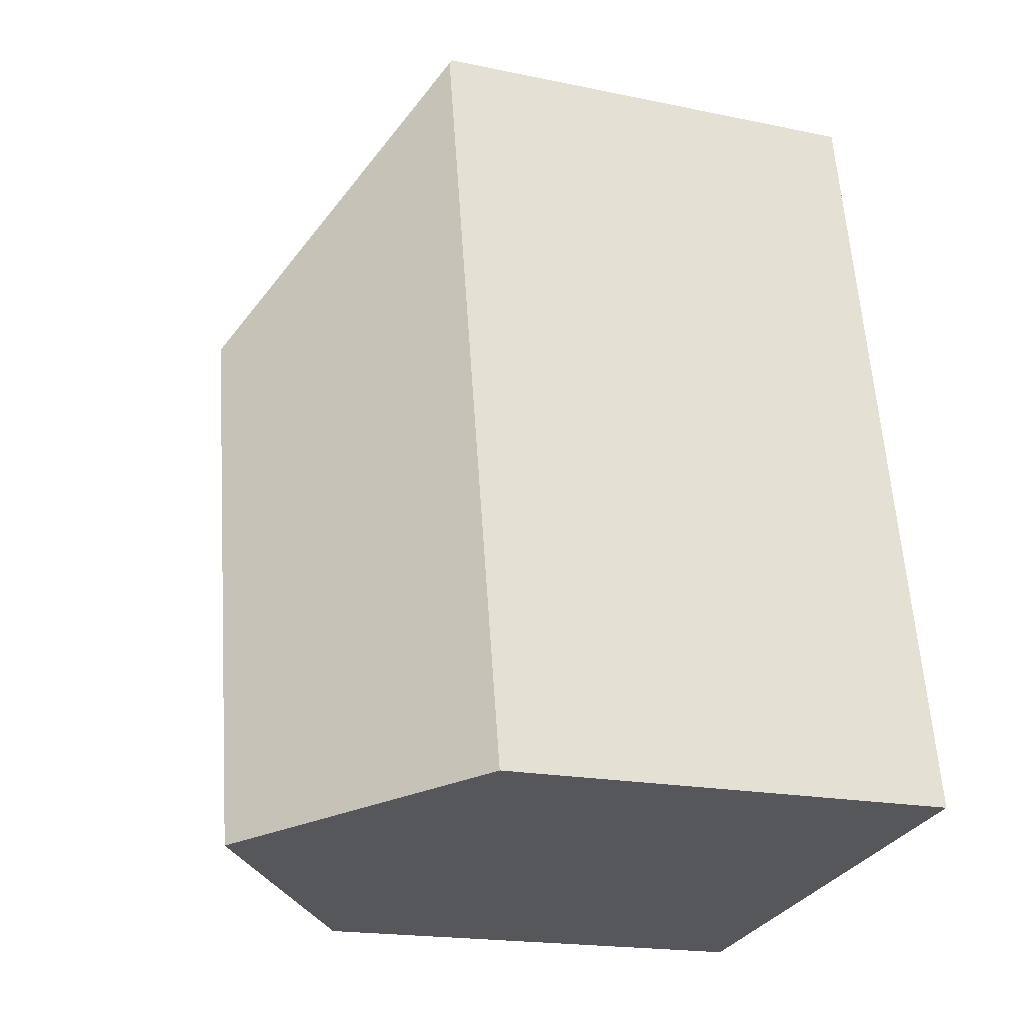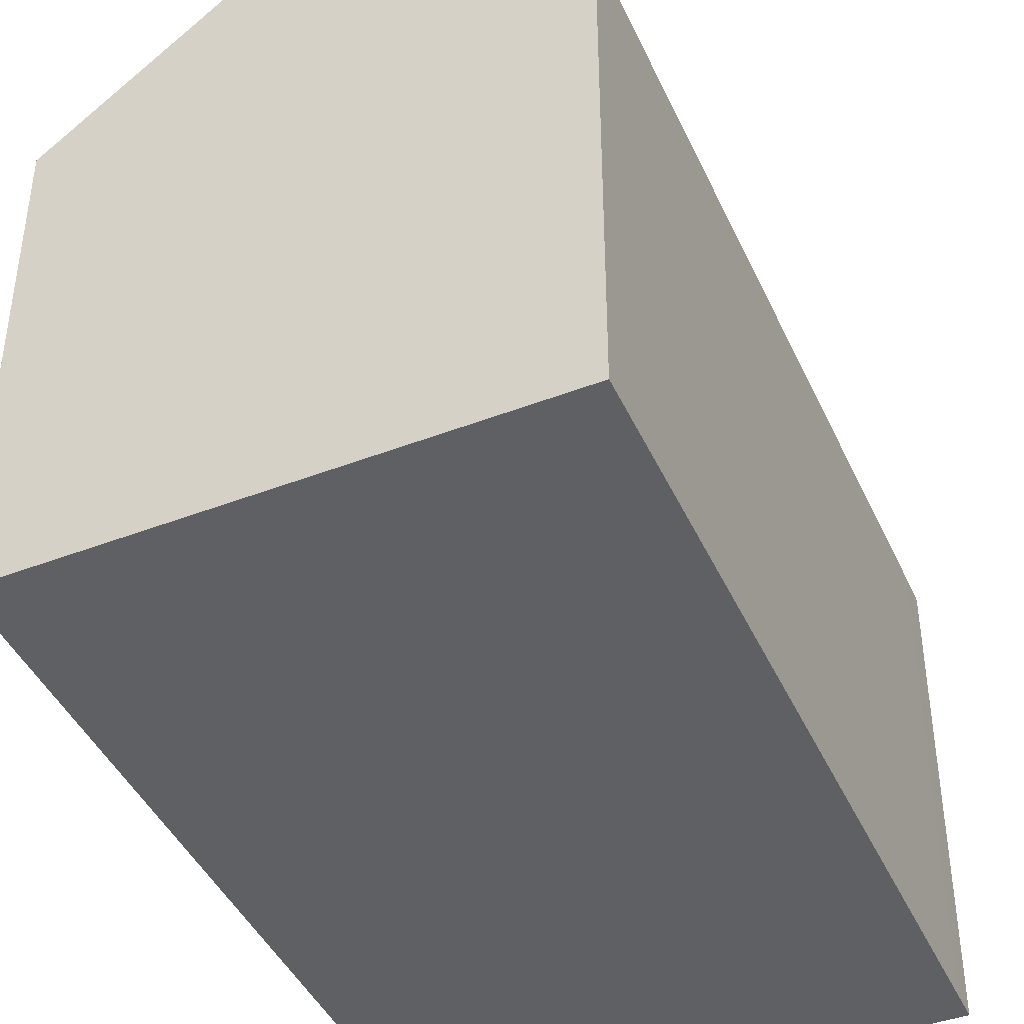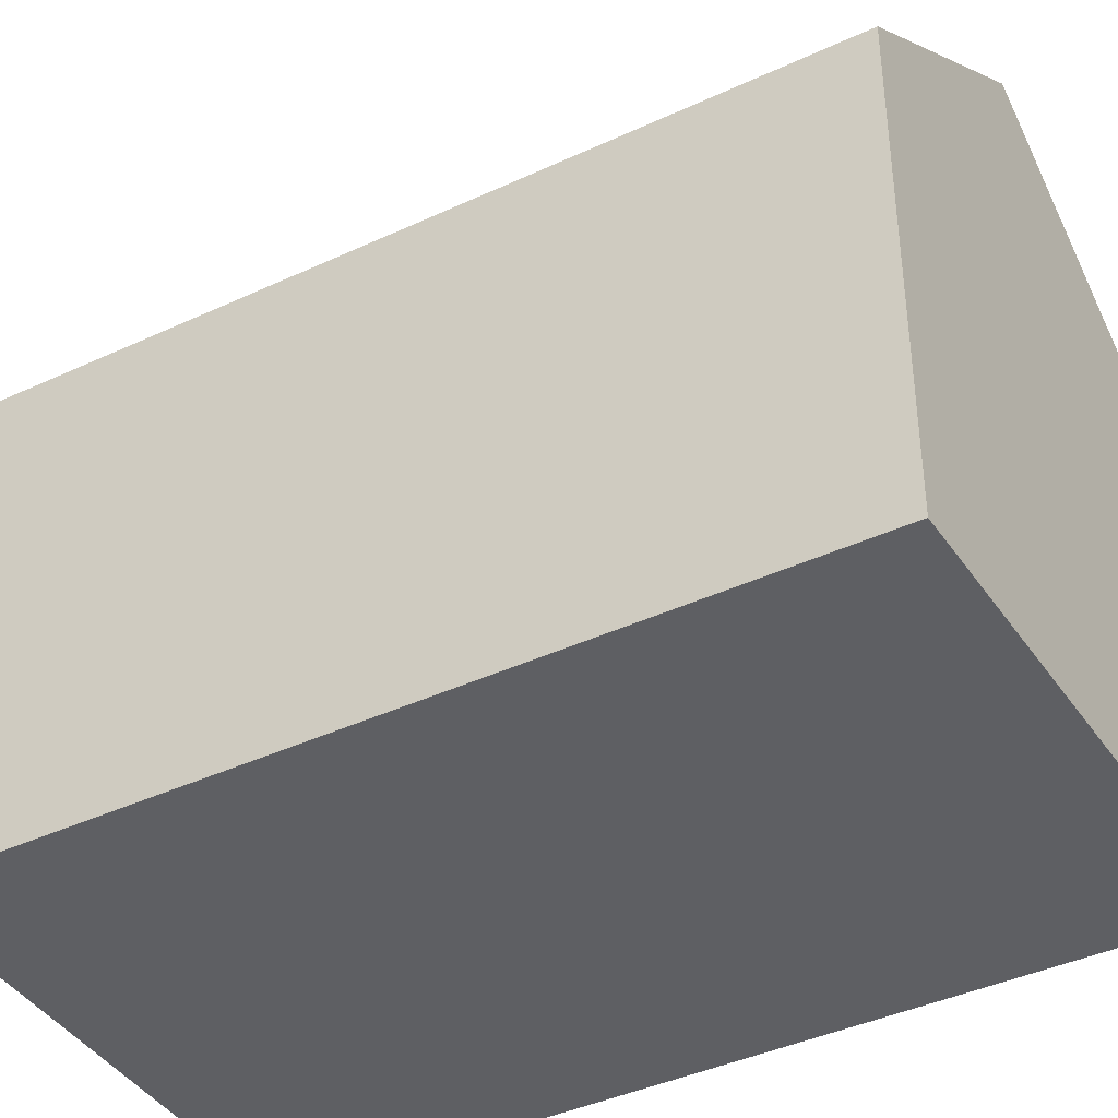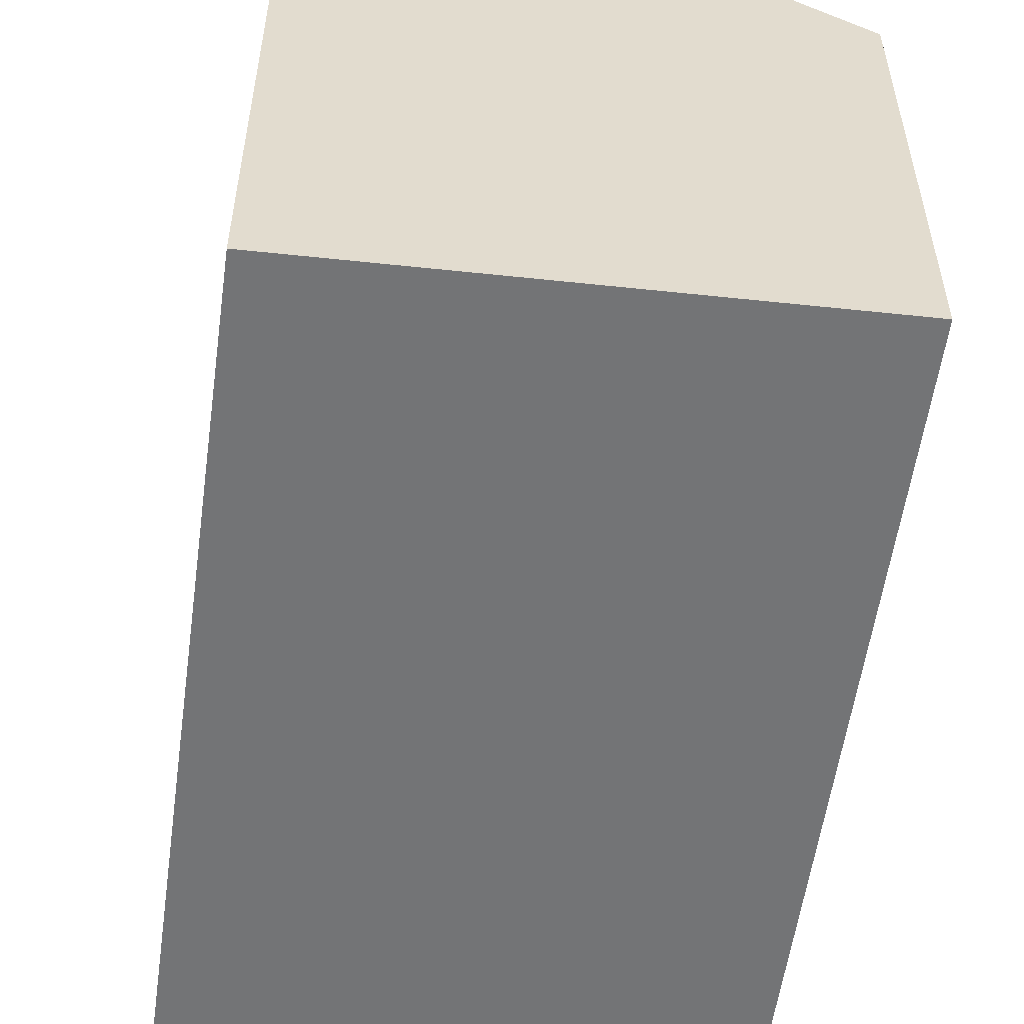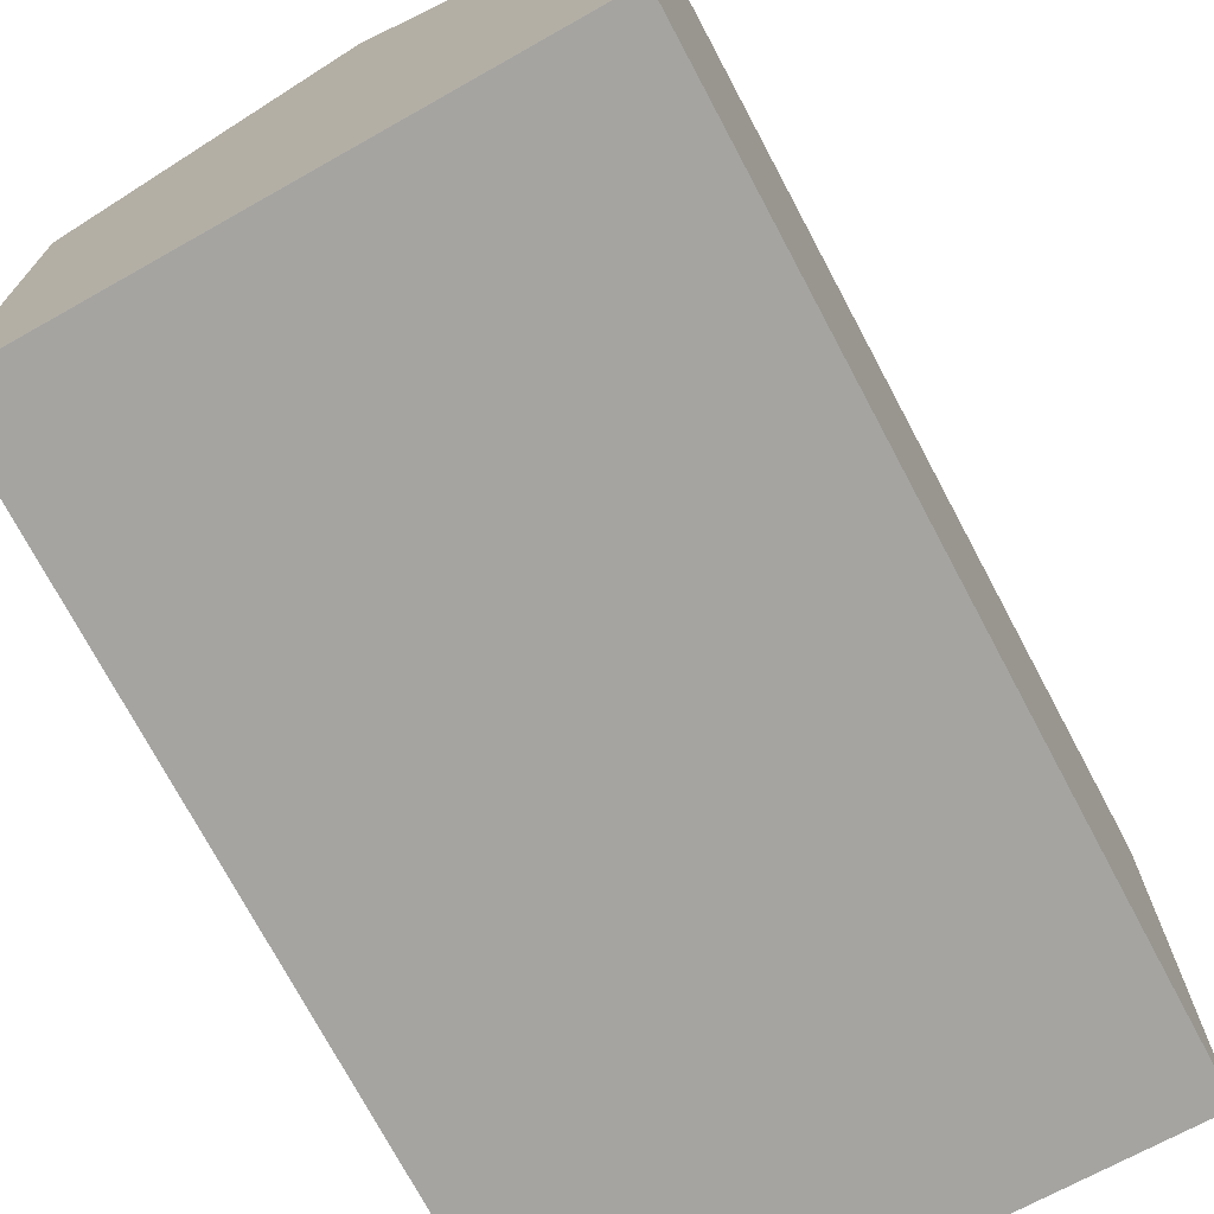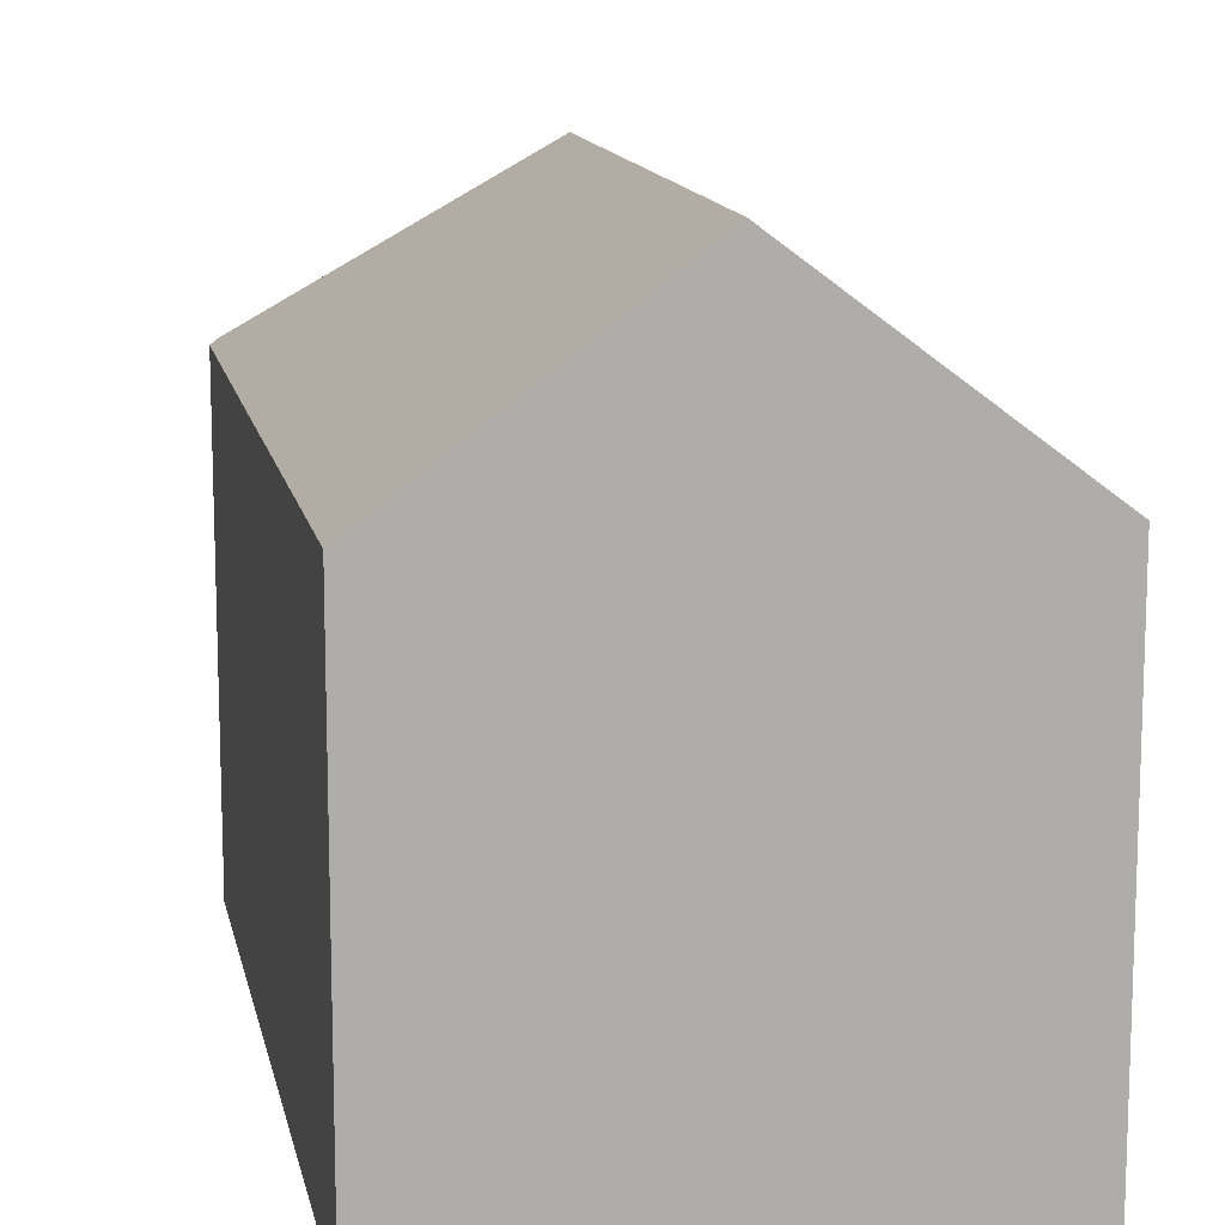
<metadata>
{"format":"obj","ext":"obj","renderer":"f3d","projection":"perspective","resolution":1024,"background":"white","views":[{"elev":-18.6,"azim":-111.8,"up":"+Z"},{"elev":-42.9,"azim":-146.1,"up":"+Y"},{"elev":-40.9,"azim":130.3,"up":"+Y"},{"elev":-56.2,"azim":-177.2,"up":"+Y"},{"elev":-73.2,"azim":-141.4,"up":"+Y"},{"elev":13.0,"azim":179.5,"up":"+Y"}]}
</metadata>
<code>
v  14.11 10.39 15.14
v  14.07 10.53 15.89
v  14.25 10.39 15.86
v  7.793 14.56 11.48
v  12.77 10.39 7.988
v  5.467 14.56 -0.881
v  12.22 10.39 5.077
v  11.68 10.39 2.201
v  10.09 11.03 -1.627
v  10.93 10.39 -1.763
v  3.368 10.32 17.9
v  3.35 10.39 17.81
v  0.414 10.39 2.201
v  0 10.39 6.363e-16
v  3.236 10.39 17.2
v  10.93 1.08e-16 -1.763
v  0 0 0
v  10.09 9.963e-17 -1.627
v  5.467 5.395e-17 -0.881
v  0.414 -1.348e-16 2.201
v  3.236 -1.053e-15 17.2
v  3.35 -1.09e-15 17.81
v  3.368 -1.096e-15 17.9
v  14.07 -9.73e-16 15.89
v  14.25 -9.71e-16 15.86
v  14.11 -9.271e-16 15.14
v  12.77 -4.891e-16 7.988
v  12.22 -3.109e-16 5.077
v  11.68 -1.348e-16 2.201
g defaultobject
f 1 2 3
f 2 1 4
f 4 1 5
f 4 5 6
f 6 5 7
f 6 7 8
f 6 8 9
f 9 8 10
f 4 11 2
f 11 4 12
f 13 6 14
f 6 13 4
f 4 13 15
f 4 15 12
f 9 14 6
f 14 9 10
f 14 10 16
f 14 16 17
f 17 16 18
f 17 18 19
f 17 13 14
f 13 17 15
f 15 17 20
f 15 20 21
f 15 21 12
f 12 21 11
f 11 21 22
f 11 22 23
f 23 2 11
f 2 23 24
f 2 24 3
f 3 24 25
f 25 1 3
f 1 25 5
f 5 25 7
f 7 25 26
f 7 26 27
f 7 27 8
f 8 27 10
f 10 27 28
f 10 28 16
f 16 28 29
f 24 26 25
f 26 24 23
f 26 23 27
f 27 23 22
f 27 22 21
f 27 21 20
f 27 20 28
f 28 20 29
f 29 20 16
f 16 20 18
f 18 20 19
f 19 20 17

</code>
